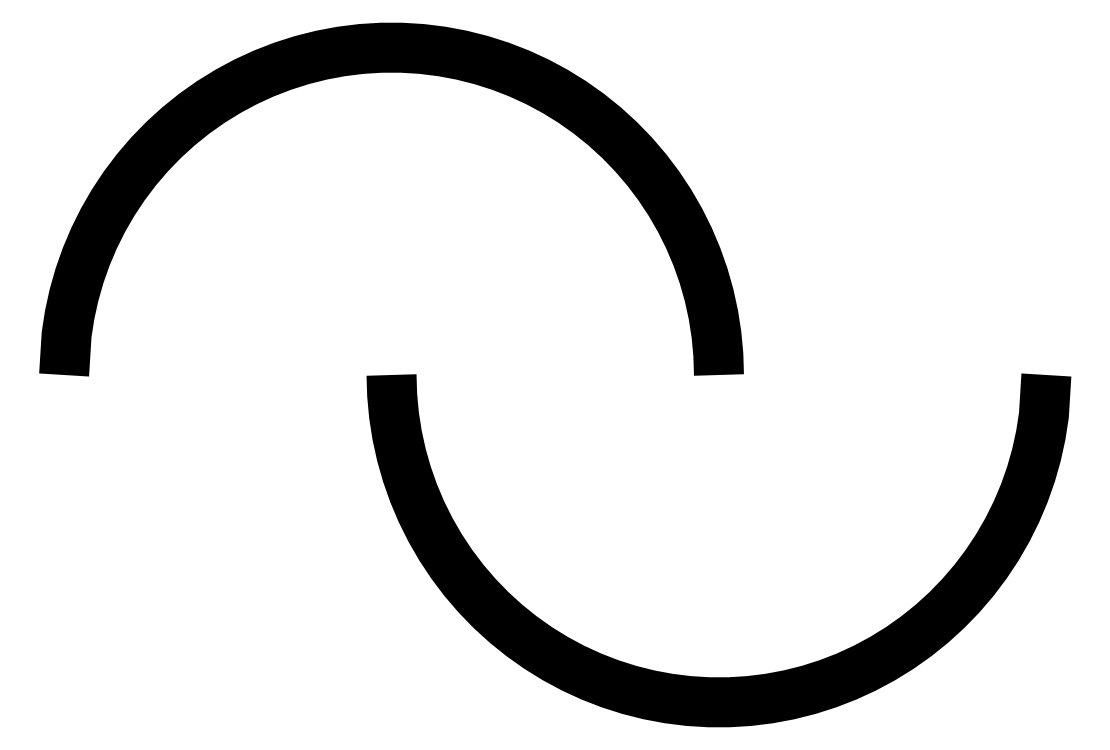
<metadata>
{"format":"dxf","ext":"dxf","renderer":"ezdxf+matplotlib","layout":"modelspace","background":"white","min_lineweight":24,"dpi":150}
</metadata>
<code>
0
SECTION
2
ENTITIES
0
POLYLINE
8
0
66
     1
10
0
20
0
30
0
0
VERTEX
8
0
10
30
20
0
30
0
0
VERTEX
8
0
10
29.94
20
1.847
30
0
0
VERTEX
8
0
10
29.77
20
3.687
30
0
0
VERTEX
8
0
10
29.49
20
5.512
30
0
0
VERTEX
8
0
10
29.09
20
7.317
30
0
0
VERTEX
8
0
10
28.59
20
9.095
30
0
0
VERTEX
8
0
10
27.97
20
10.84
30
0
0
VERTEX
8
0
10
27.25
20
12.54
30
0
0
VERTEX
8
0
10
26.43
20
14.19
30
0
0
VERTEX
8
0
10
25.51
20
15.79
30
0
0
VERTEX
8
0
10
24.49
20
17.33
30
0
0
VERTEX
8
0
10
23.37
20
18.81
30
0
0
VERTEX
8
0
10
22.17
20
20.21
30
0
0
VERTEX
8
0
10
20.88
20
21.54
30
0
0
VERTEX
8
0
10
19.52
20
22.78
30
0
0
VERTEX
8
0
10
18.08
20
23.94
30
0
0
VERTEX
8
0
10
16.57
20
25.01
30
0
0
VERTEX
8
0
10
15
20
25.98
30
0
0
VERTEX
8
0
10
13.37
20
26.85
30
0
0
VERTEX
8
0
10
11.69
20
27.63
30
0
0
VERTEX
8
0
10
9.971
20
28.29
30
0
0
VERTEX
8
0
10
8.21
20
28.85
30
0
0
VERTEX
8
0
10
6.418
20
29.31
30
0
0
VERTEX
8
0
10
4.602
20
29.64
30
0
0
VERTEX
8
0
10
2.768
20
29.87
30
0
0
VERTEX
8
0
10
0.9239
20
29.99
30
0
0
VERTEX
8
0
10
-0.9239
20
29.99
30
0
0
VERTEX
8
0
10
-2.768
20
29.87
30
0
0
VERTEX
8
0
10
-4.602
20
29.64
30
0
0
VERTEX
8
0
10
-6.418
20
29.31
30
0
0
VERTEX
8
0
10
-8.21
20
28.85
30
0
0
VERTEX
8
0
10
-9.971
20
28.29
30
0
0
VERTEX
8
0
10
-11.69
20
27.63
30
0
0
VERTEX
8
0
10
-13.37
20
26.85
30
0
0
VERTEX
8
0
10
-15
20
25.98
30
0
0
VERTEX
8
0
10
-16.57
20
25.01
30
0
0
VERTEX
8
0
10
-18.08
20
23.94
30
0
0
VERTEX
8
0
10
-19.52
20
22.78
30
0
0
VERTEX
8
0
10
-20.88
20
21.54
30
0
0
VERTEX
8
0
10
-22.17
20
20.21
30
0
0
VERTEX
8
0
10
-23.37
20
18.81
30
0
0
VERTEX
8
0
10
-24.49
20
17.33
30
0
0
VERTEX
8
0
10
-25.51
20
15.79
30
0
0
VERTEX
8
0
10
-26.43
20
14.19
30
0
0
VERTEX
8
0
10
-27.25
20
12.54
30
0
0
VERTEX
8
0
10
-27.97
20
10.84
30
0
0
VERTEX
8
0
10
-28.59
20
9.095
30
0
0
VERTEX
8
0
10
-29.09
20
7.317
30
0
0
VERTEX
8
0
10
-29.49
20
5.512
30
0
0
VERTEX
8
0
10
-29.77
20
3.687
30
0
0
VERTEX
8
0
10
-30
20
-5e-06
30
0
0
SEQEND
0
POLYLINE
8
0
66
     1
10
0
20
0
30
0
0
VERTEX
8
0
10
0
20
-5e-06
30
0
0
VERTEX
8
0
10
0.0569
20
-1.847
30
0
0
VERTEX
8
0
10
0.2274
20
-3.687
30
0
0
VERTEX
8
0
10
0.5108
20
-5.513
30
0
0
VERTEX
8
0
10
0.9061
20
-7.317
30
0
0
VERTEX
8
0
10
1.412
20
-9.095
30
0
0
VERTEX
8
0
10
2.026
20
-10.84
30
0
0
VERTEX
8
0
10
2.746
20
-12.54
30
0
0
VERTEX
8
0
10
3.57
20
-14.19
30
0
0
VERTEX
8
0
10
4.494
20
-15.79
30
0
0
VERTEX
8
0
10
5.514
20
-17.33
30
0
0
VERTEX
8
0
10
6.628
20
-18.81
30
0
0
VERTEX
8
0
10
7.83
20
-20.21
30
0
0
VERTEX
8
0
10
9.116
20
-21.54
30
0
0
VERTEX
8
0
10
10.48
20
-22.78
30
0
0
VERTEX
8
0
10
11.92
20
-23.94
30
0
0
VERTEX
8
0
10
13.43
20
-25.01
30
0
0
VERTEX
8
0
10
15
20
-25.98
30
0
0
VERTEX
8
0
10
16.63
20
-26.85
30
0
0
VERTEX
8
0
10
18.31
20
-27.63
30
0
0
VERTEX
8
0
10
20.03
20
-28.29
30
0
0
VERTEX
8
0
10
21.79
20
-28.85
30
0
0
VERTEX
8
0
10
23.58
20
-29.31
30
0
0
VERTEX
8
0
10
25.4
20
-29.64
30
0
0
VERTEX
8
0
10
27.23
20
-29.87
30
0
0
VERTEX
8
0
10
29.08
20
-29.99
30
0
0
VERTEX
8
0
10
30.92
20
-29.99
30
0
0
VERTEX
8
0
10
32.77
20
-29.87
30
0
0
VERTEX
8
0
10
34.6
20
-29.64
30
0
0
VERTEX
8
0
10
36.42
20
-29.31
30
0
0
VERTEX
8
0
10
38.21
20
-28.85
30
0
0
VERTEX
8
0
10
39.97
20
-28.29
30
0
0
VERTEX
8
0
10
41.69
20
-27.63
30
0
0
VERTEX
8
0
10
43.37
20
-26.85
30
0
0
VERTEX
8
0
10
45
20
-25.98
30
0
0
VERTEX
8
0
10
46.57
20
-25.01
30
0
0
VERTEX
8
0
10
48.08
20
-23.94
30
0
0
VERTEX
8
0
10
49.52
20
-22.78
30
0
0
VERTEX
8
0
10
50.88
20
-21.54
30
0
0
VERTEX
8
0
10
52.17
20
-20.21
30
0
0
VERTEX
8
0
10
53.37
20
-18.81
30
0
0
VERTEX
8
0
10
54.49
20
-17.33
30
0
0
VERTEX
8
0
10
55.51
20
-15.79
30
0
0
VERTEX
8
0
10
56.43
20
-14.19
30
0
0
VERTEX
8
0
10
57.25
20
-12.54
30
0
0
VERTEX
8
0
10
57.97
20
-10.84
30
0
0
VERTEX
8
0
10
58.59
20
-9.095
30
0
0
VERTEX
8
0
10
59.09
20
-7.317
30
0
0
VERTEX
8
0
10
59.49
20
-5.512
30
0
0
VERTEX
8
0
10
59.77
20
-3.687
30
0
0
VERTEX
8
0
10
60
20
0
30
0
0
SEQEND
0
ENDSEC
0
EOF

</code>
